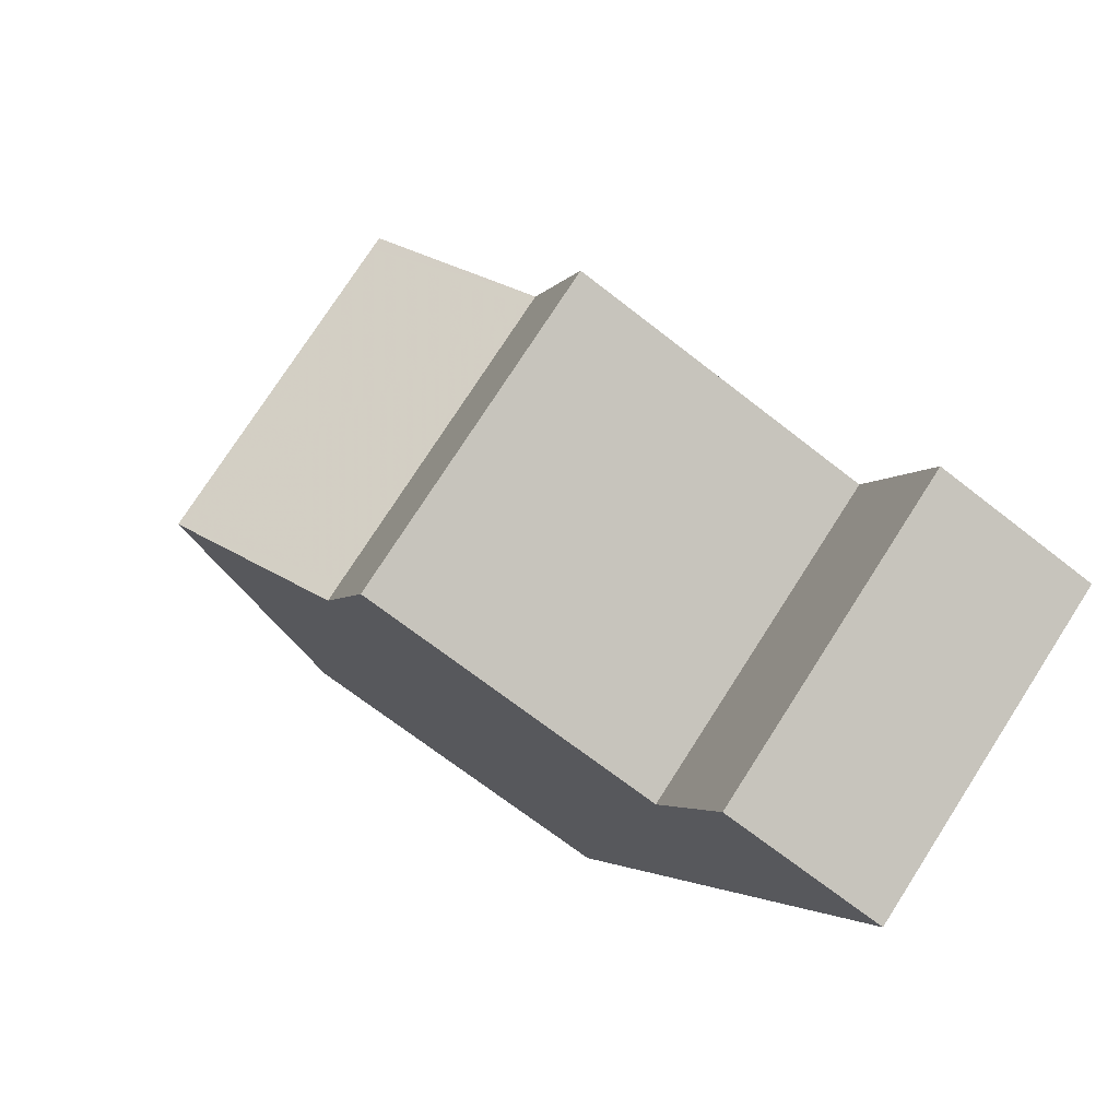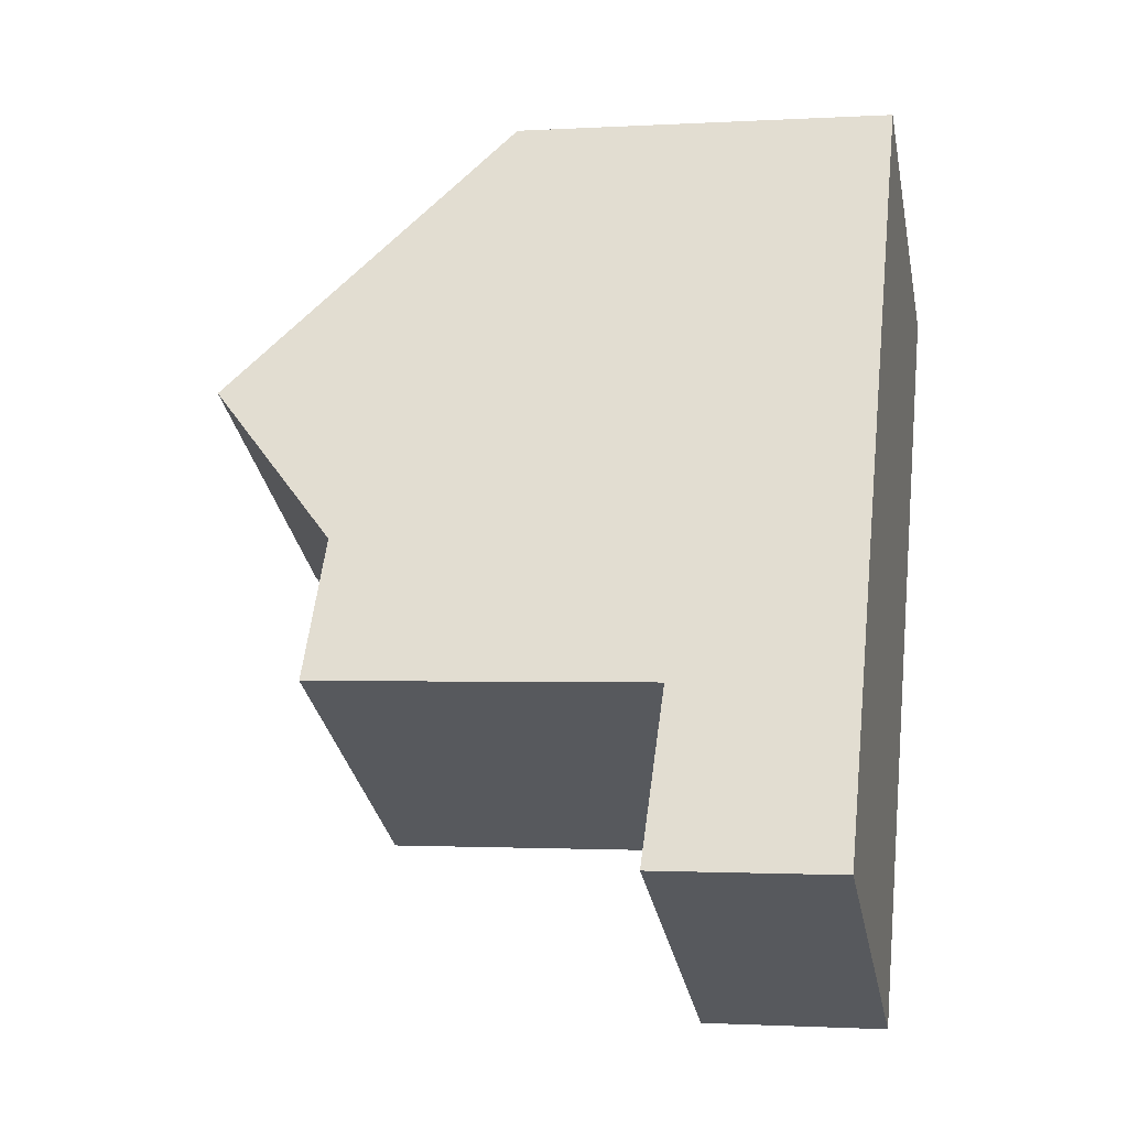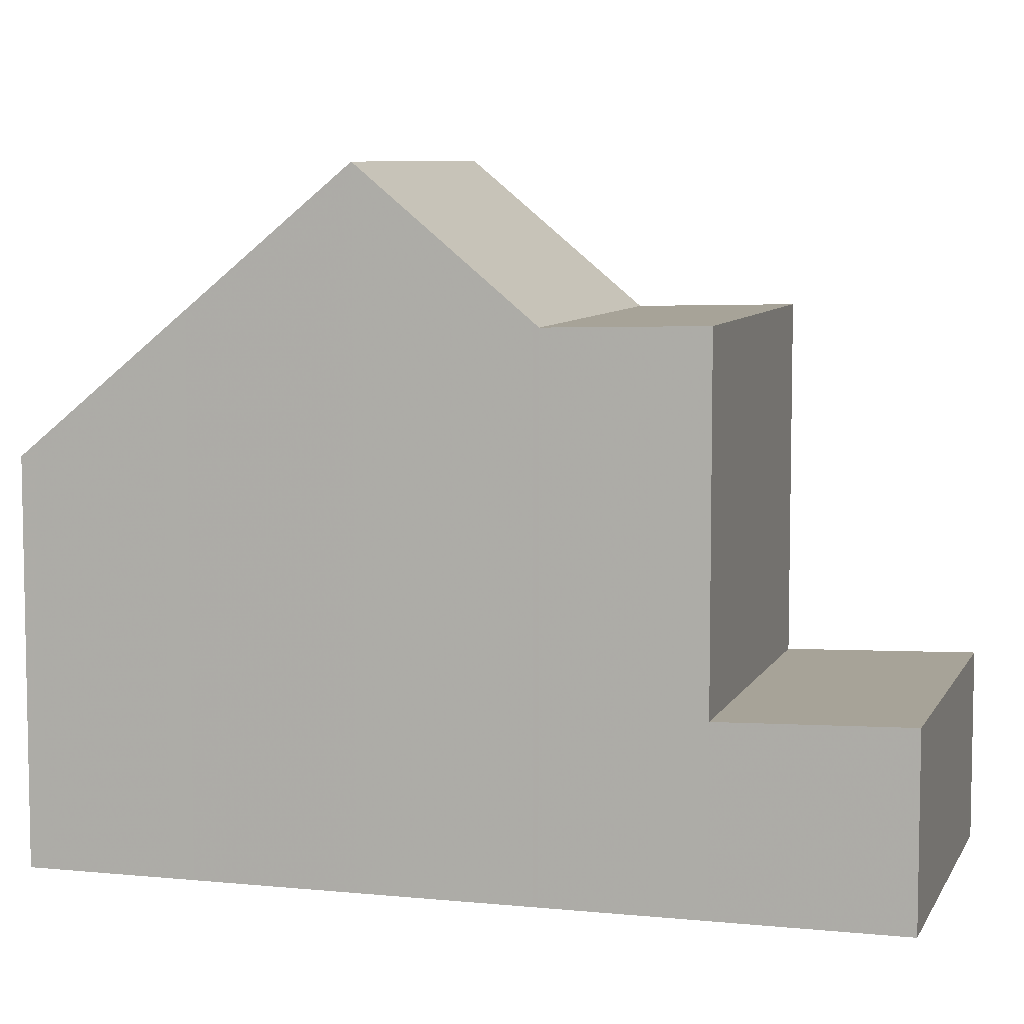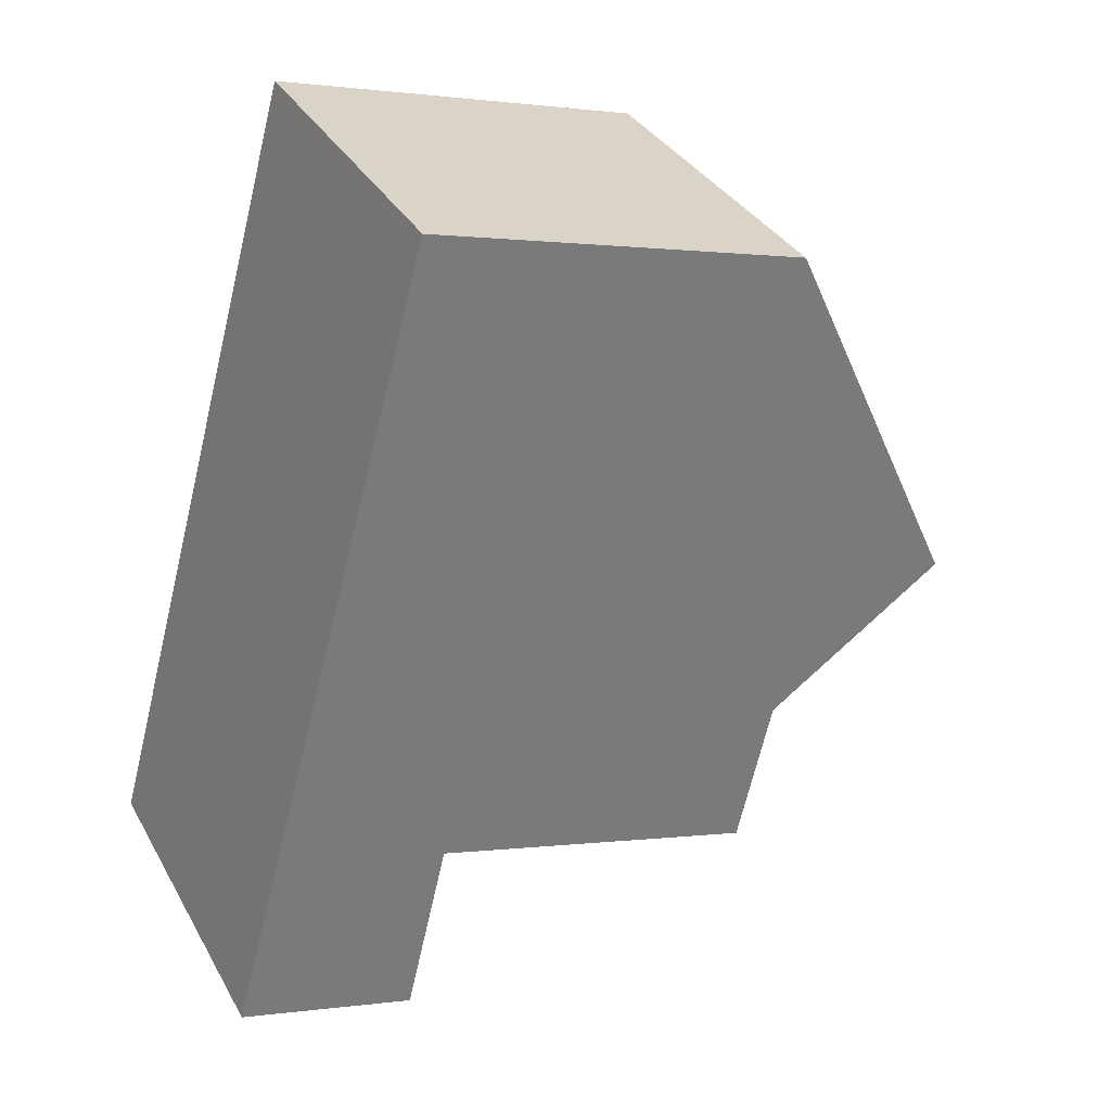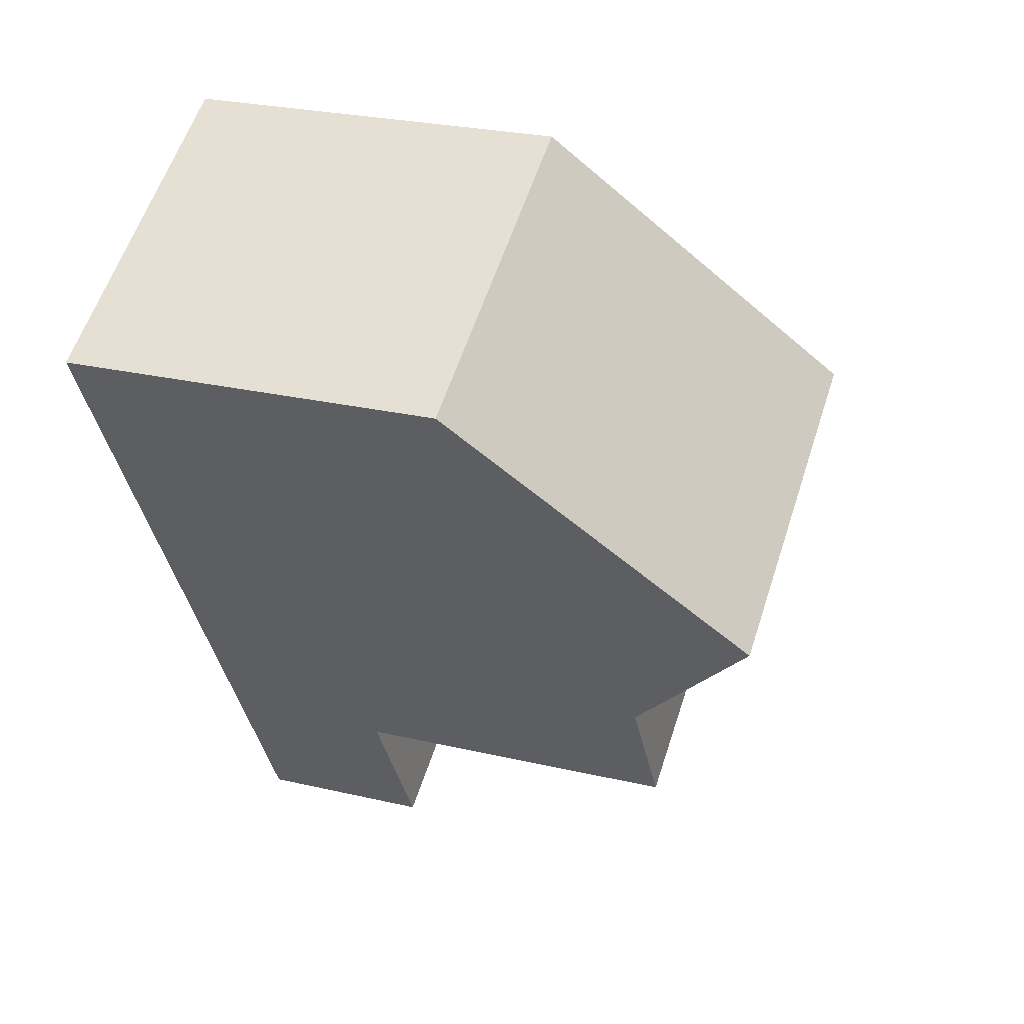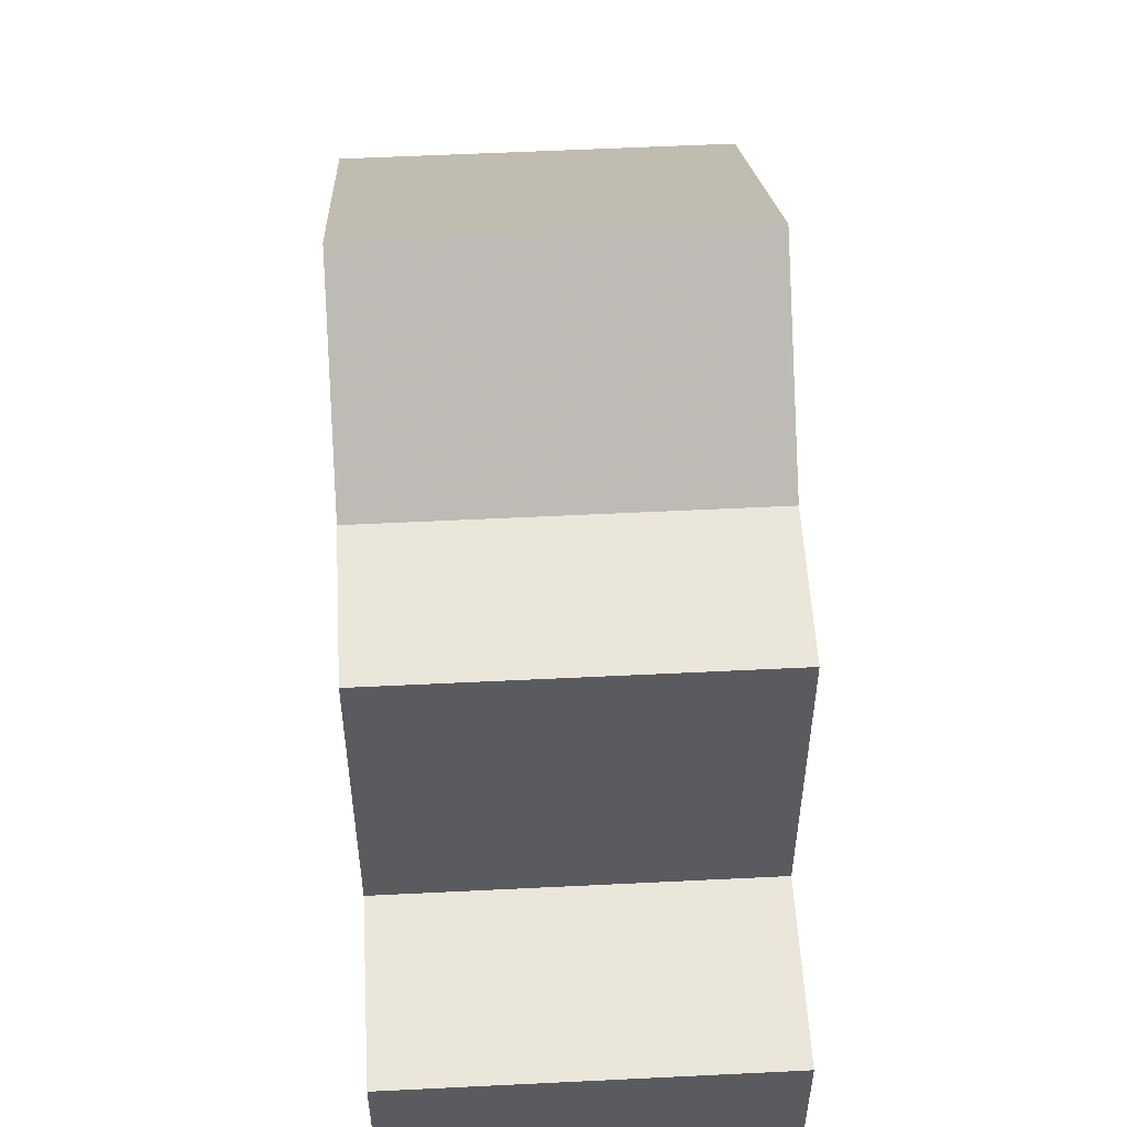
<metadata>
{"format":"obj","ext":"obj","renderer":"f3d","projection":"perspective","resolution":1024,"background":"white","views":[{"elev":-68.7,"azim":51.8,"up":"+Y"},{"elev":-1.4,"azim":102.3,"up":"+Y"},{"elev":7.4,"azim":-44.5,"up":"+Z"},{"elev":0.7,"azim":-119.0,"up":"+Y"},{"elev":26.3,"azim":-69.7,"up":"+Y"},{"elev":56.3,"azim":26.1,"up":"+Z"}]}
</metadata>
<code>
v -1598 -2182 5.762
v -1594 -2179 5.76
v -1587 -2190 2.715
v -1592 -2192 2.71
v -1596 -2186 9.762
v -1591 -2183 9.758
v -1595 -2188 7.649
v -1590 -2185 7.647
v -1595 -2188 7.715
v -1590 -2185 7.705
v -1591 -2183 9.758
v -1596 -2186 9.762
v -1590 -2185 7.647
v -1595 -2188 7.649
v -1594 -2190 5.758
v -1589 -2187 5.755
v -1597 -2183 7.513
v -1592 -2181 7.511
v -1597 -2184 7.801
v -1592 -2181 7.791
v -1593 -2181 7.791
v -1593 -2181 7.511
v -1591 -2183 9.759
v -1597 -2183 7.513
v -1597 -2184 7.8
v -1596 -2186 9.761
v -1587 -2190 2.714
v -1592 -2192 2.71
v -1592 -2192 2.71
v -1593 -2190 2.629
v -1589 -2187 2.634
v -1594 -2190 2.629
v -1589 -2187 2.633
v -1588 -2190 2.714
v -1589 -2187 2.634
v -1594 -2190 2.629
v -1589 -2187 7.706
v -1594 -2190 7.708
v -1589 -2187 7.663
v -1594 -2190 7.673
v -1594 -2189 7.687
v -1589 -2186 7.68
v -1598 -2182 5.976
v -1593 -2179 5.973
v -1590 -2185 7.647
v -1589 -2187 5.755
v -1589 -2187 7.663
v -1590 -2185 7.705
v -1591 -2183 9.759
v -1589 -2187 7.681
v -1589 -2187 2.633
v -1594 -2179 5.973
v -1590 -2185 7.647
v -1588 -2190 2.715
v -1589 -2187 7.706
v -1594 -2179 5.76
v -1594 -2188 7.649
v -1593 -2190 7.673
v -1593 -2190 5.758
v -1594 -2188 7.715
v -1596 -2186 9.761
v -1593 -2190 2.629
v -1593 -2190 7.708
v -1594 -2189 7.687
v -1598 -2182 5.975
v -1594 -2188 7.649
v -1592 -2192 2.711
v -1598 -2181 5.762
v -1589 -2187 7.706
v -1589 -2187 7.706
v -1594 -2190 7.708
v -1593 -2190 7.708
v -1598 -2181 5.762
v -1598 -2182 5.762
v -1598 -2182 8.882e-16
v -1598 -2181 0
v -1593 -2179 5.973
v -1594 -2179 5.76
v -1594 -2179 0
v -1593 -2179 0
v -1588 -2190 2.715
v -1587 -2190 2.715
v -1587 -2190 0
v -1588 -2190 0
v -1592 -2192 2.71
v -1592 -2192 2.71
v -1592 -2192 0
v -1592 -2192 -4.441e-16
v -1590 -2185 7.705
v -1591 -2183 9.758
v -1591 -2183 0
v -1590 -2185 0
v -1595 -2188 7.715
v -1595 -2188 7.649
v -1595 -2188 8.882e-16
v -1595 -2188 0
v -1596 -2186 9.762
v -1595 -2188 7.715
v -1595 -2188 0
v -1596 -2186 0
v -1590 -2185 7.647
v -1590 -2185 7.705
v -1590 -2185 0
v -1590 -2185 8.882e-16
v -1597 -2184 7.801
v -1596 -2186 9.762
v -1596 -2186 0
v -1597 -2184 -8.882e-16
v -1589 -2186 7.68
v -1590 -2185 7.647
v -1590 -2185 8.882e-16
v -1589 -2186 0
v -1598 -2182 5.976
v -1597 -2183 7.513
v -1597 -2183 0
v -1598 -2182 0
v -1592 -2181 7.791
v -1592 -2181 7.511
v -1592 -2181 0
v -1592 -2181 0
v -1597 -2183 7.513
v -1597 -2184 7.801
v -1597 -2184 -8.882e-16
v -1597 -2183 0
v -1591 -2183 9.758
v -1592 -2181 7.791
v -1592 -2181 0
v -1591 -2183 0
v -1587 -2190 2.715
v -1587 -2190 2.714
v -1587 -2190 0
v -1587 -2190 0
v -1594 -2190 2.629
v -1592 -2192 2.71
v -1592 -2192 -4.441e-16
v -1594 -2190 0
v -1587 -2190 2.714
v -1589 -2187 2.634
v -1589 -2187 0
v -1587 -2190 0
v -1595 -2188 7.649
v -1594 -2189 7.687
v -1594 -2189 0
v -1595 -2188 8.882e-16
v -1589 -2187 7.706
v -1589 -2186 7.68
v -1589 -2186 0
v -1589 -2187 0
v -1598 -2182 5.762
v -1598 -2182 5.976
v -1598 -2182 0
v -1598 -2182 8.882e-16
v -1592 -2181 7.511
v -1593 -2179 5.973
v -1593 -2179 0
v -1592 -2181 0
v -1592 -2192 2.711
v -1588 -2190 2.715
v -1588 -2190 0
v -1592 -2192 0
v -1594 -2179 5.76
v -1594 -2179 5.76
v -1594 -2179 0
v -1594 -2179 0
v -1592 -2192 2.71
v -1592 -2192 2.711
v -1592 -2192 0
v -1592 -2192 0
v -1594 -2179 5.76
v -1598 -2181 5.762
v -1598 -2181 0
v -1594 -2179 0
v -1594 -2189 7.687
v -1594 -2190 7.708
v -1594 -2190 0
v -1594 -2189 0
v -1587 -2190 0
v -1592 -2192 0
v -1598 -2182 0
v -1594 -2179 0
f 21 20 11 23
f 30 29 28 32
f 59 46 47 58
f 60 48 45 57
f 61 49 48 60
f 52 44 18 22
f 22 18 20 21
f 25 19 17 24
f 26 12 19 25
f 24 22 21 25
f 25 21 23 26
f 34 27 3 54
f 33 31 27 34
f 34 29 30 33
f 62 51 46 59
f 58 47 55 63
f 53 13 42 50
f 56 2 44 52
f 46 16 39 47
f 48 10 8 45
f 49 6 10 48
f 24 17 43 65
f 67 4 28 29
f 51 35 16 46
f 47 39 37 55
f 64 41 14 66
f 65 43 1 68
f 58 40 15 59
f 57 7 9 60
f 60 9 5 61
f 59 15 36 62
f 63 38 40 58
f 65 52 22 24
f 29 34 54 67
f 66 53 50 64
f 68 56 52 65
f 69 50 42 70
f 71 41 64 72
f 72 64 50 69
f 74 75 76 73
f 78 79 80 77
f 82 83 84 81
f 86 87 88 85
f 90 91 92 89
f 94 95 96 93
f 98 99 100 97
f 102 103 104 101
f 106 107 108 105
f 110 111 112 109
f 114 115 116 113
f 118 119 120 117
f 122 123 124 121
f 126 127 128 125
f 130 131 132 129
f 134 135 136 133
f 138 139 140 137
f 142 143 144 141
f 146 147 148 145
f 150 151 152 149
f 154 155 156 153
f 158 159 160 157
f 162 163 164 161
f 166 167 168 165
f 170 171 172 169
f 174 175 176 173
f 178 179 180 177

</code>
